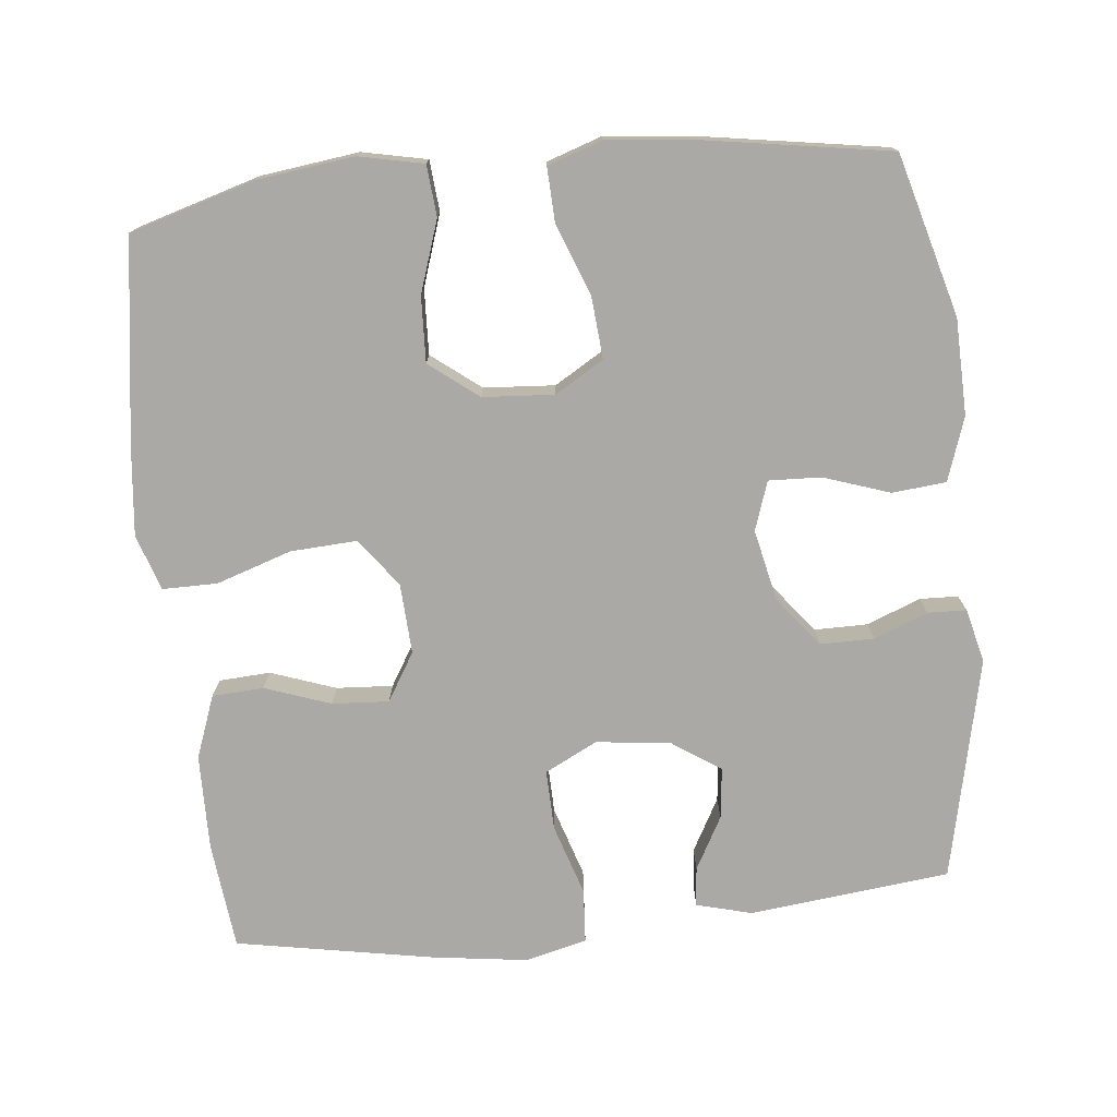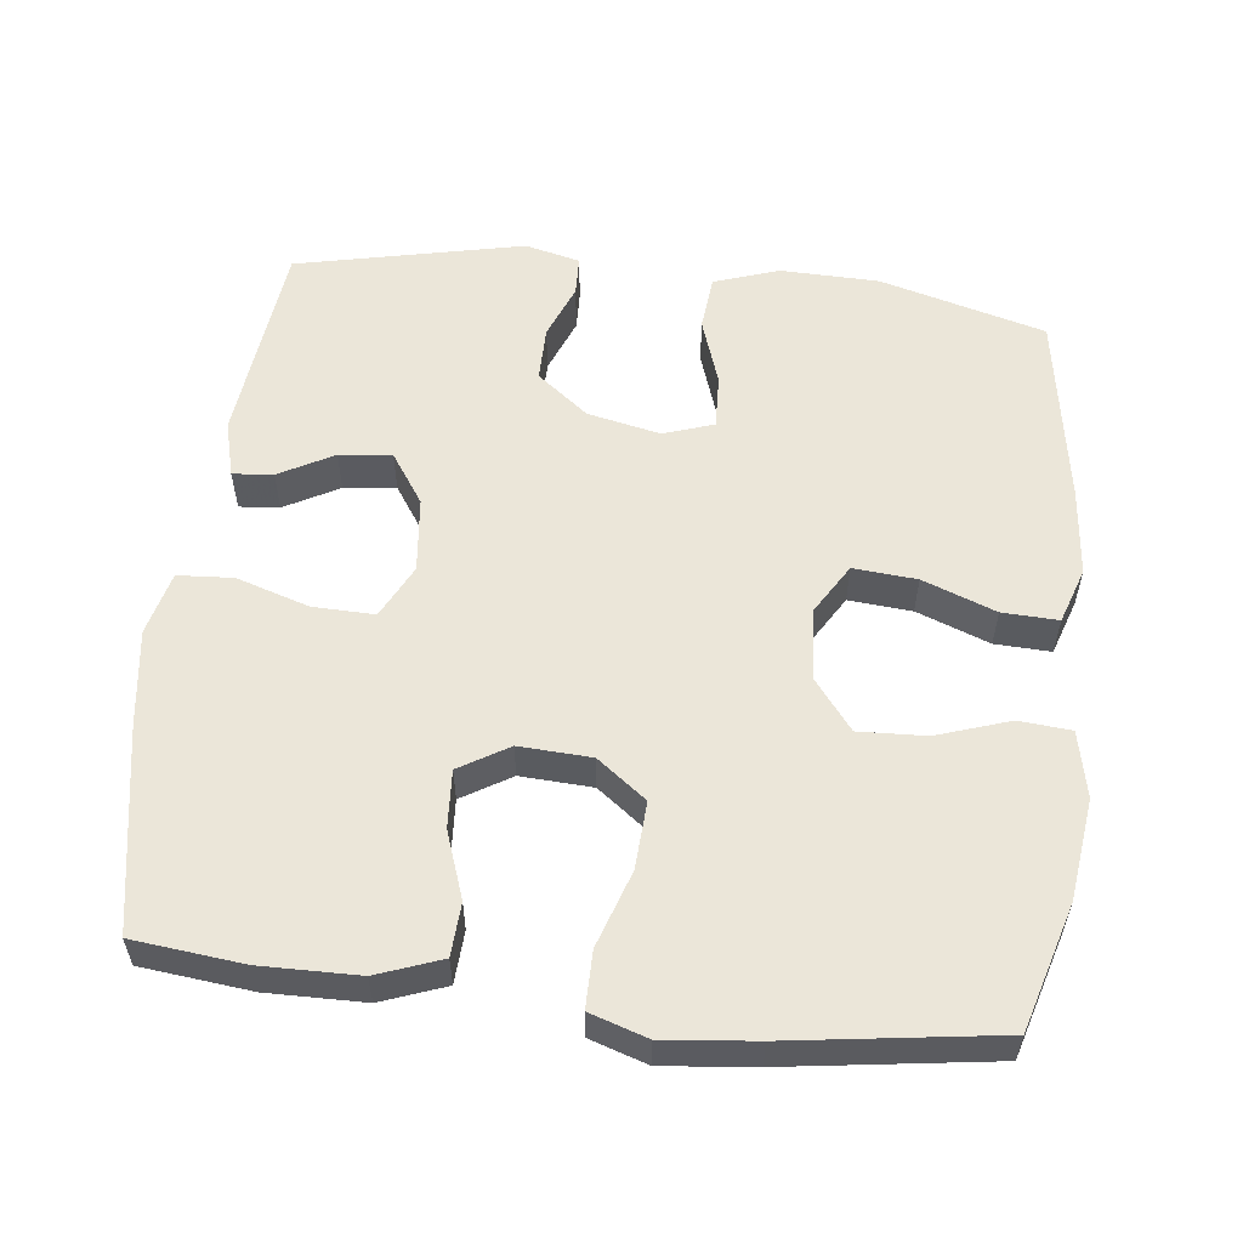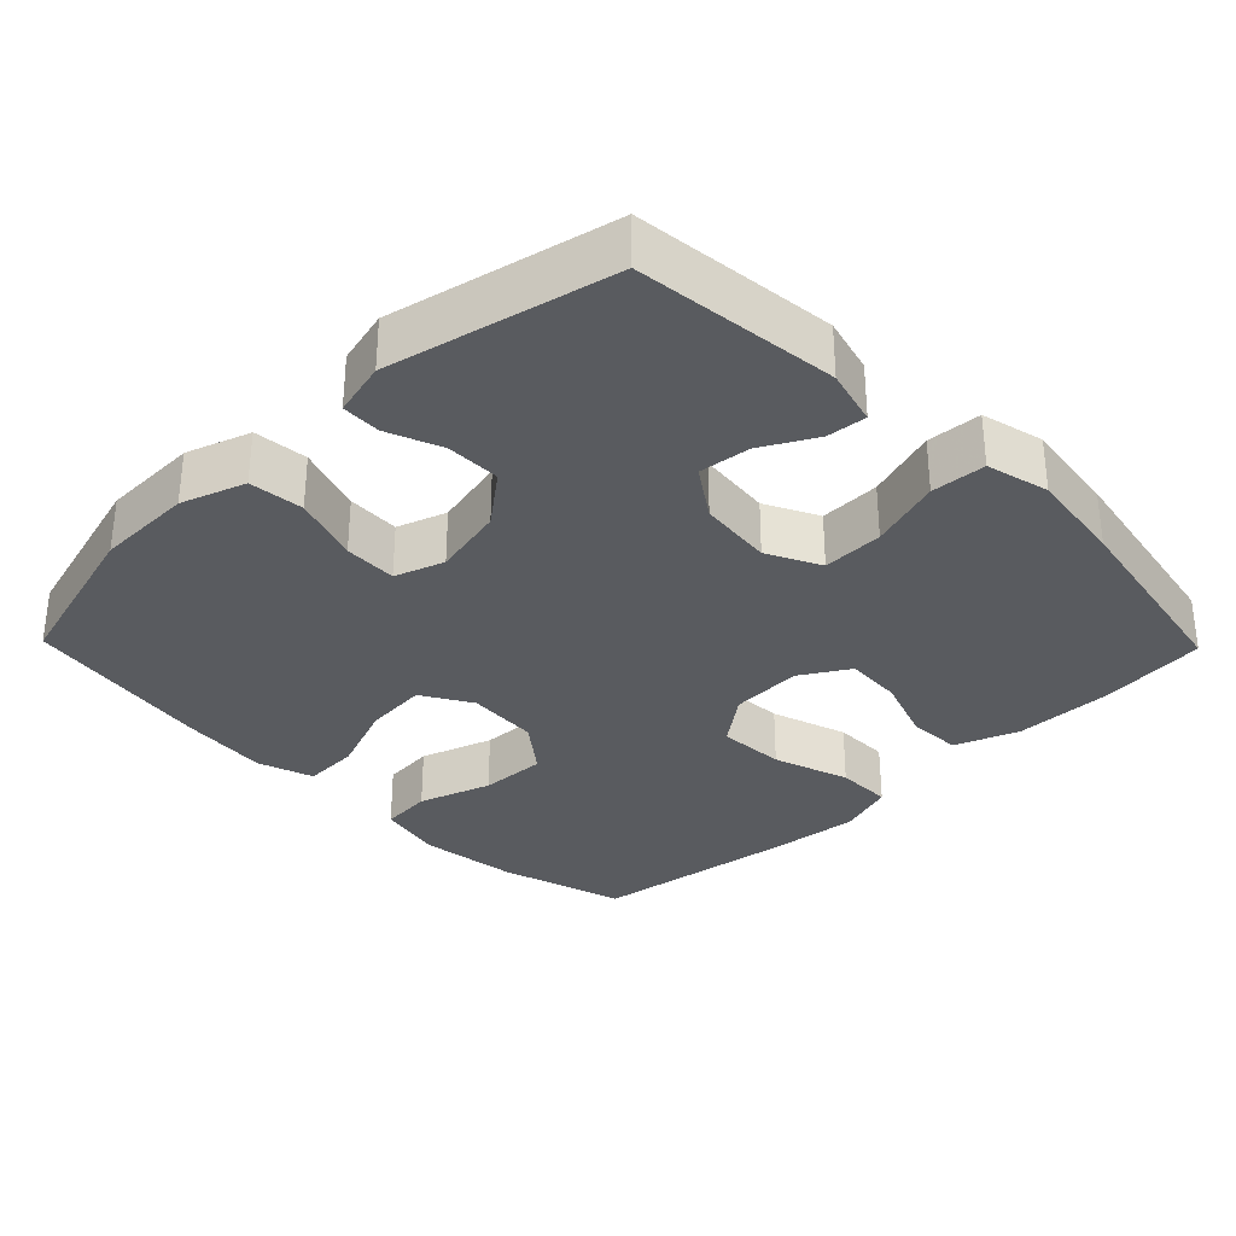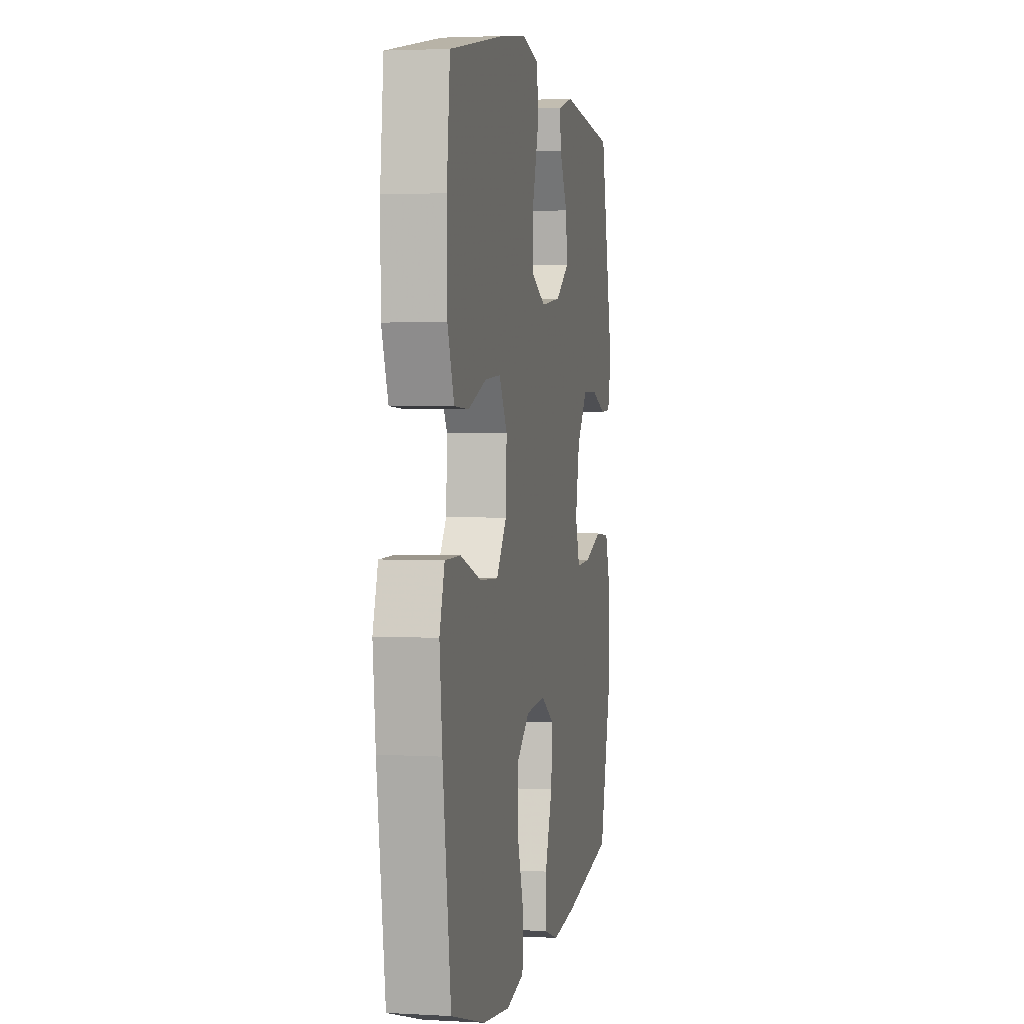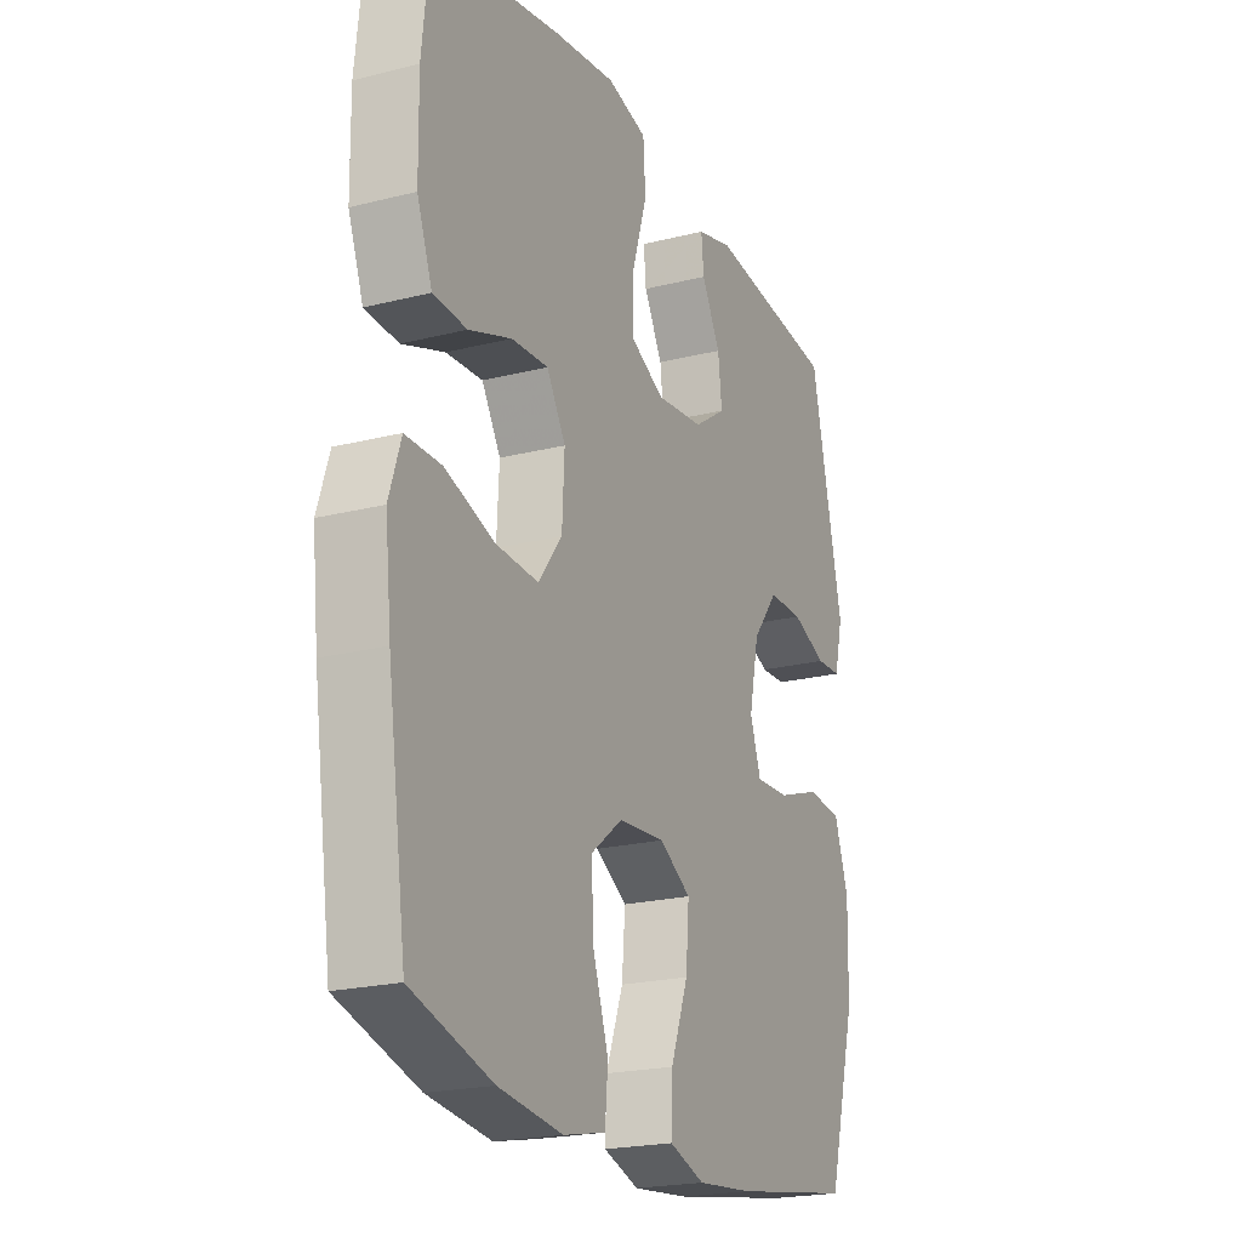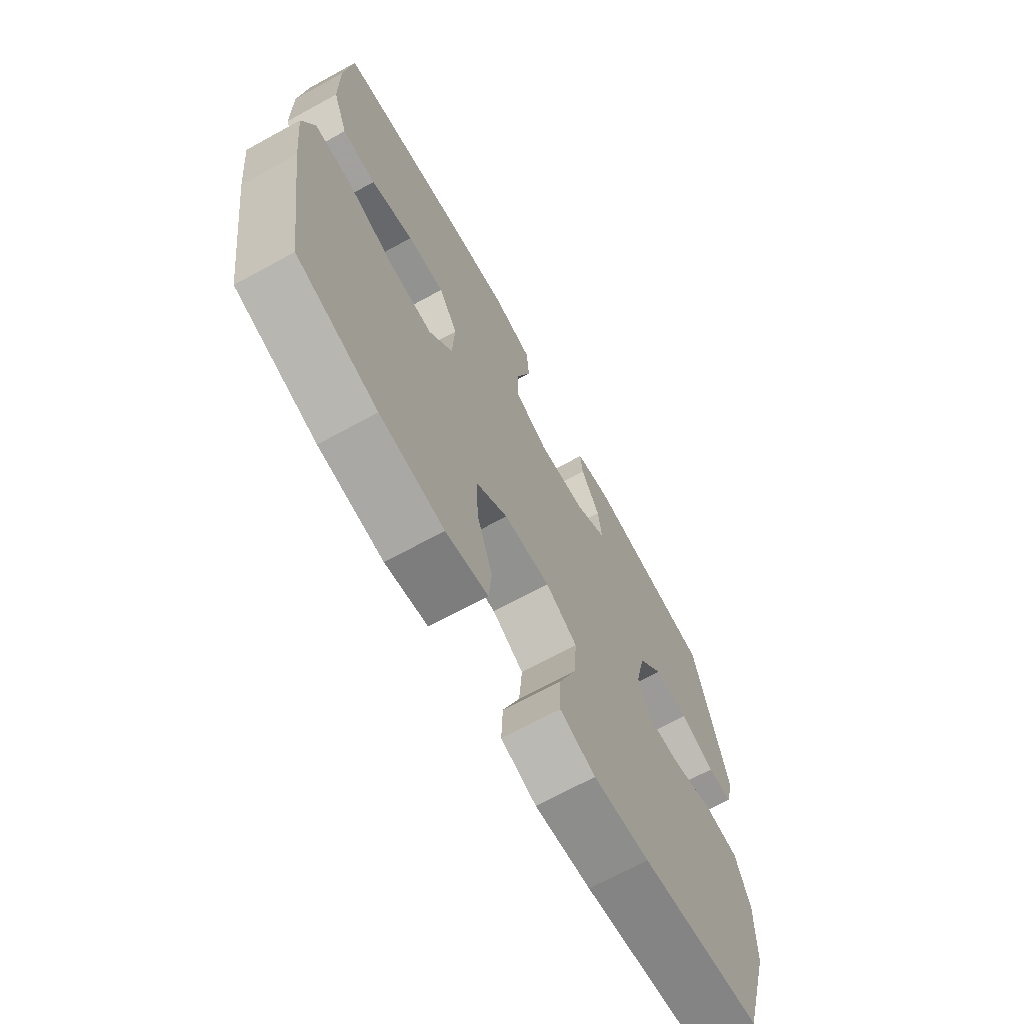
<metadata>
{"format":"obj","ext":"obj","renderer":"f3d","projection":"perspective","resolution":1024,"background":"white","views":[{"elev":-75.5,"azim":-174.0,"up":"+Y"},{"elev":56.5,"azim":96.7,"up":"+Y"},{"elev":-32.3,"azim":-45.7,"up":"+Y"},{"elev":2.9,"azim":101.1,"up":"+Z"},{"elev":-21.3,"azim":114.2,"up":"+Z"},{"elev":-69.3,"azim":118.7,"up":"+Z"}]}
</metadata>
<code>
v -0.5 0.07 -0.5
v -0.561 0.07 -0.278
v -0.564 0.07 -0.146
v -0.534 0.07 -0.059
v -0.46 0.07 -0.052
v -0.369 0.07 -0.083
v -0.297 0.07 -0.086
v -0.274 0.07 -0.019
v -0.295 0.07 0.079
v -0.349 0.07 0.148
v -0.423 0.07 0.148
v -0.497 0.07 0.119
v -0.55 0.07 0.121
v -0.568 0.07 0.195
v -0.5 0.07 0.5
v -0.224 0.07 0.53
v -0.148 0.07 0.51
v -0.153 0.07 0.456
v -0.193 0.07 0.383
v -0.201 0.07 0.313
v -0.133 0.07 0.267
v -0.032 0.07 0.256
v 0.04 0.07 0.292
v 0.038 0.07 0.375
v 0.007 0.07 0.473
v 0.012 0.07 0.547
v 0.097 0.07 0.568
v 0.228 0.07 0.55
v 0.5 0.07 0.5
v 0.516 0.07 0.352
v 0.514 0.07 0.221
v 0.482 0.07 0.135
v 0.411 0.07 0.131
v 0.321 0.07 0.163
v 0.243 0.07 0.168
v 0.203 0.07 0.102
v 0.208 0.07 0.005
v 0.258 0.07 -0.061
v 0.349 0.07 -0.056
v 0.452 0.07 -0.022
v 0.528 0.07 -0.022
v 0.553 0.07 -0.099
v 0.54 0.07 -0.222
v 0.5 0.07 -0.5
v 0.33 0.07 -0.55
v 0.195 0.07 -0.567
v 0.106 0.07 -0.548
v 0.1 0.07 -0.478
v 0.133 0.07 -0.38
v 0.137 0.07 -0.29
v 0.07 0.07 -0.238
v -0.028 0.07 -0.231
v -0.095 0.07 -0.271
v -0.088 0.07 -0.356
v -0.051 0.07 -0.454
v -0.048 0.07 -0.529
v -0.123 0.07 -0.554
v -0.242 0.07 -0.542
v -0.5 0 -0.5
v -0.561 0 -0.278
v -0.564 0 -0.146
v -0.534 0 -0.059
v -0.46 0 -0.052
v -0.369 0 -0.083
v -0.297 0 -0.086
v -0.274 0 -0.019
v -0.295 0 0.079
v -0.349 0 0.148
v -0.423 0 0.148
v -0.497 0 0.119
v -0.55 0 0.121
v -0.568 0 0.195
v -0.5 0 0.5
v -0.224 0 0.53
v -0.148 0 0.51
v -0.153 0 0.456
v -0.193 0 0.383
v -0.201 0 0.313
v -0.133 0 0.267
v -0.032 0 0.256
v 0.04 0 0.292
v 0.038 0 0.375
v 0.007 0 0.473
v 0.012 0 0.547
v 0.097 0 0.568
v 0.228 0 0.55
v 0.5 0 0.5
v 0.516 0 0.352
v 0.514 0 0.221
v 0.482 0 0.135
v 0.411 0 0.131
v 0.321 0 0.163
v 0.243 0 0.168
v 0.203 0 0.102
v 0.208 0 0.005
v 0.258 0 -0.061
v 0.349 0 -0.056
v 0.452 0 -0.022
v 0.528 0 -0.022
v 0.553 0 -0.099
v 0.54 0 -0.222
v 0.5 0 -0.5
v 0.33 0 -0.55
v 0.195 0 -0.567
v 0.106 0 -0.548
v 0.1 0 -0.478
v 0.133 0 -0.38
v 0.137 0 -0.29
v 0.07 0 -0.238
v -0.028 0 -0.231
v -0.095 0 -0.271
v -0.088 0 -0.356
v -0.051 0 -0.454
v -0.048 0 -0.529
v -0.123 0 -0.554
v -0.242 0 -0.542
f 54 55 56 57
f 53 54 57 58
f 46 47 48 49
f 46 49 50
f 45 46 50
f 44 45 50
f 43 44 50 51
f 39 40 41 42
f 38 39 42 43
f 31 32 33 34
f 31 34 35
f 30 31 35
f 29 30 35
f 28 29 35
f 27 28 35 36
f 24 25 26 27
f 23 24 27 36
f 16 17 18 19
f 16 19 20
f 15 16 20
f 14 15 20 21
f 11 12 13 14
f 10 11 14 21
f 3 4 5 6
f 3 6 7
f 2 3 7
f 53 58 1 2
f 52 53 2 7
f 38 43 51 52
f 37 38 52 7
f 22 23 36 37
f 22 37 7 8
f 9 10 21 22
f 8 9 22
f 115 114 113 112
f 116 115 112 111
f 107 106 105 104
f 108 107 104
f 108 104 103
f 108 103 102
f 109 108 102 101
f 100 99 98 97
f 101 100 97 96
f 92 91 90 89
f 93 92 89
f 93 89 88
f 93 88 87
f 93 87 86
f 94 93 86 85
f 85 84 83 82
f 94 85 82 81
f 77 76 75 74
f 78 77 74
f 78 74 73
f 79 78 73 72
f 72 71 70 69
f 79 72 69 68
f 64 63 62 61
f 65 64 61
f 65 61 60
f 60 59 116 111
f 65 60 111 110
f 110 109 101 96
f 65 110 96 95
f 95 94 81 80
f 66 65 95 80
f 80 79 68 67
f 80 67 66
f 1 59 60 2
f 2 60 61 3
f 3 61 62 4
f 4 62 63 5
f 5 63 64 6
f 6 64 65 7
f 7 65 66 8
f 8 66 67 9
f 9 67 68 10
f 10 68 69 11
f 11 69 70 12
f 12 70 71 13
f 13 71 72 14
f 14 72 73 15
f 15 73 74 16
f 16 74 75 17
f 17 75 76 18
f 18 76 77 19
f 19 77 78 20
f 20 78 79 21
f 21 79 80 22
f 22 80 81 23
f 23 81 82 24
f 24 82 83 25
f 25 83 84 26
f 26 84 85 27
f 27 85 86 28
f 28 86 87 29
f 29 87 88 30
f 30 88 89 31
f 31 89 90 32
f 32 90 91 33
f 33 91 92 34
f 34 92 93 35
f 35 93 94 36
f 36 94 95 37
f 37 95 96 38
f 38 96 97 39
f 39 97 98 40
f 40 98 99 41
f 41 99 100 42
f 42 100 101 43
f 43 101 102 44
f 44 102 103 45
f 45 103 104 46
f 46 104 105 47
f 47 105 106 48
f 48 106 107 49
f 49 107 108 50
f 50 108 109 51
f 51 109 110 52
f 52 110 111 53
f 53 111 112 54
f 54 112 113 55
f 55 113 114 56
f 56 114 115 57
f 57 115 116 58
f 58 116 59 1

</code>
